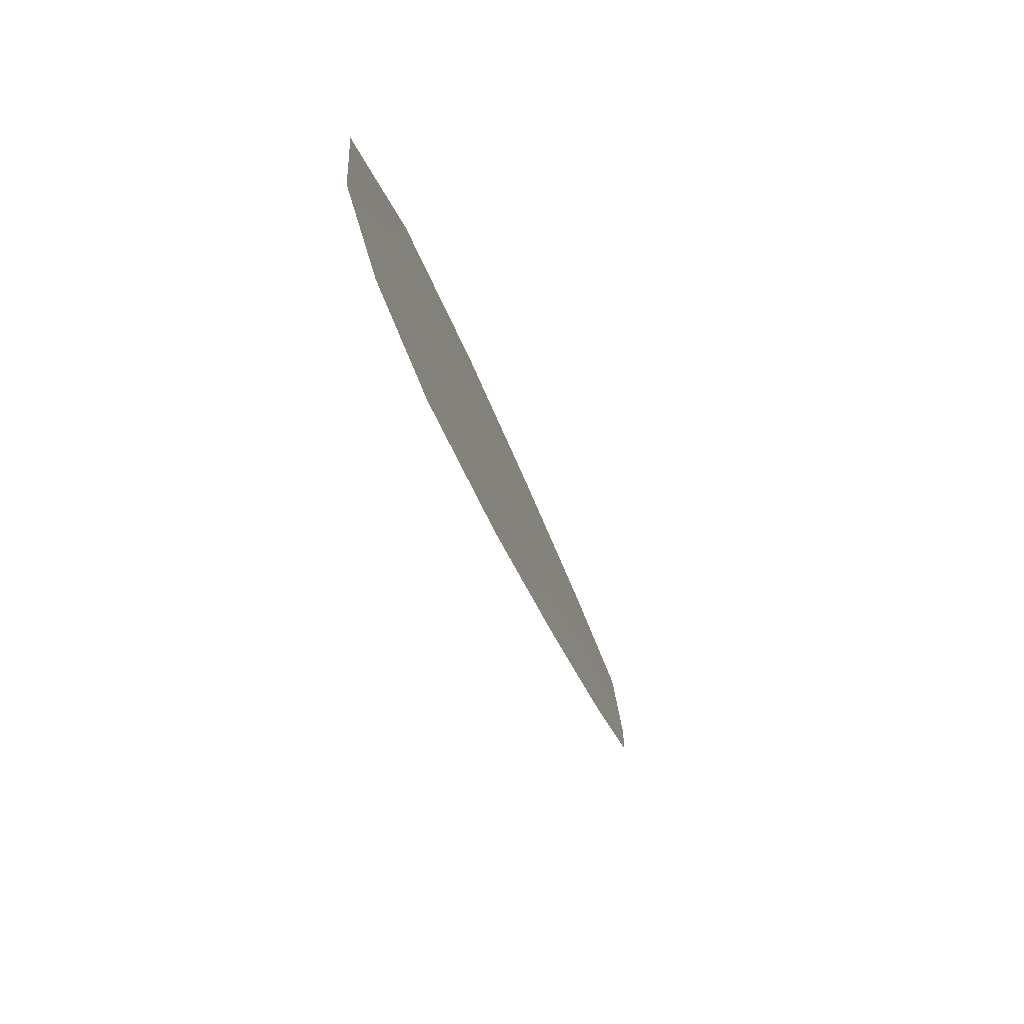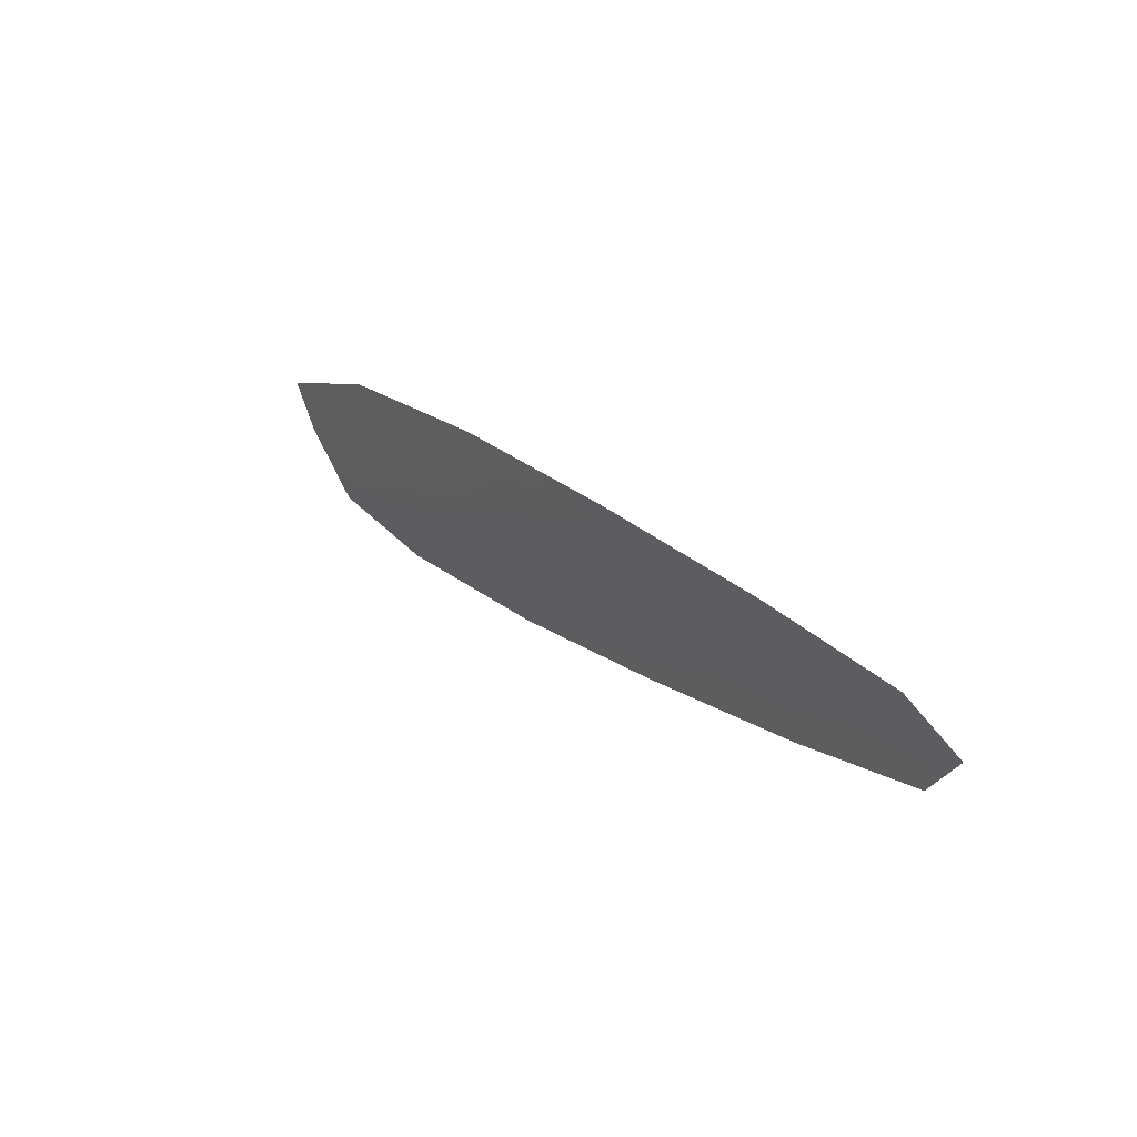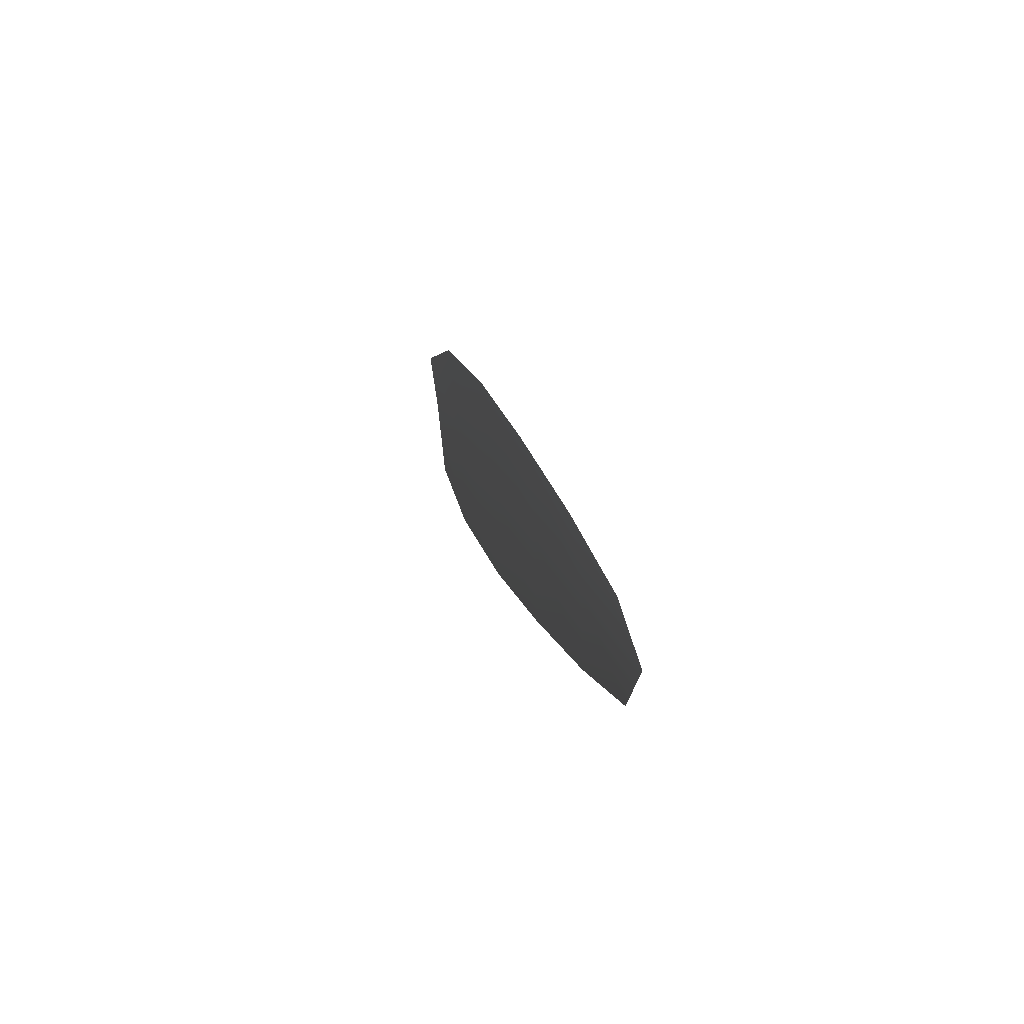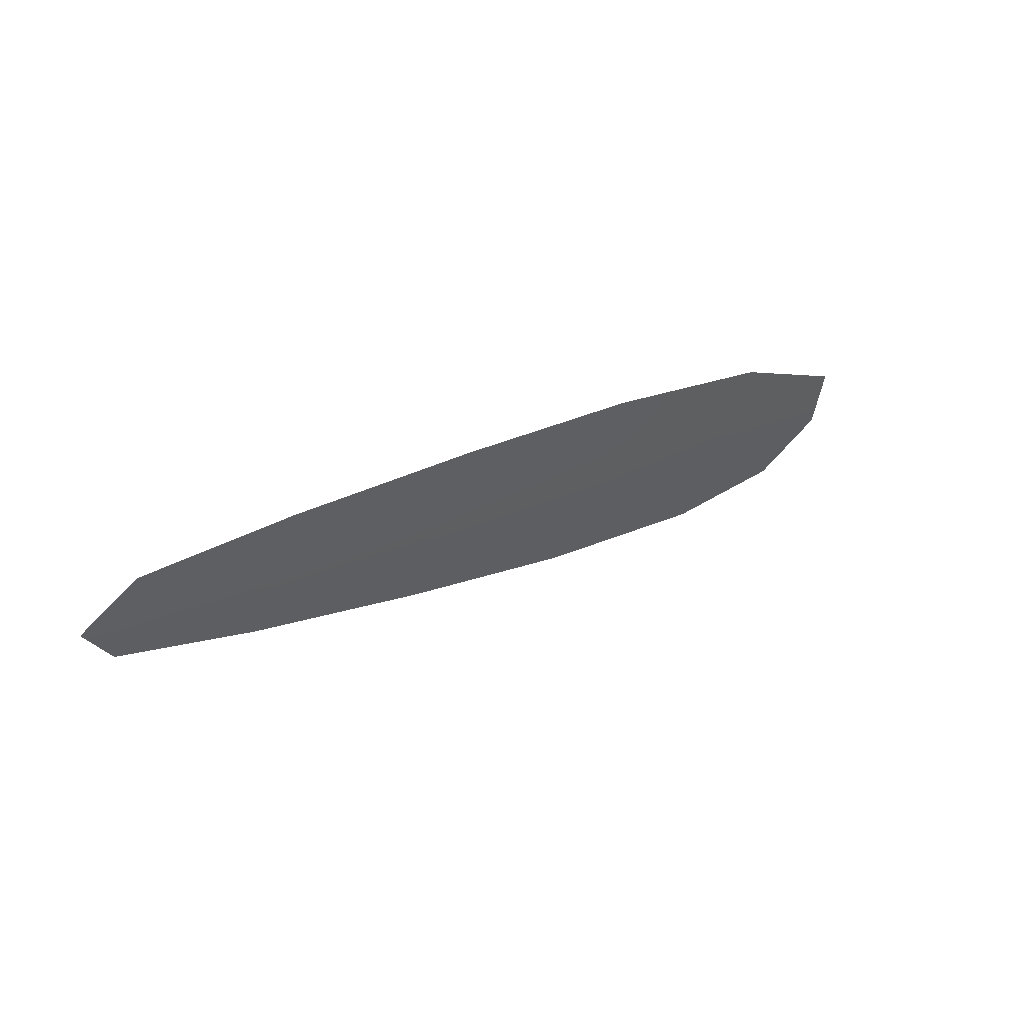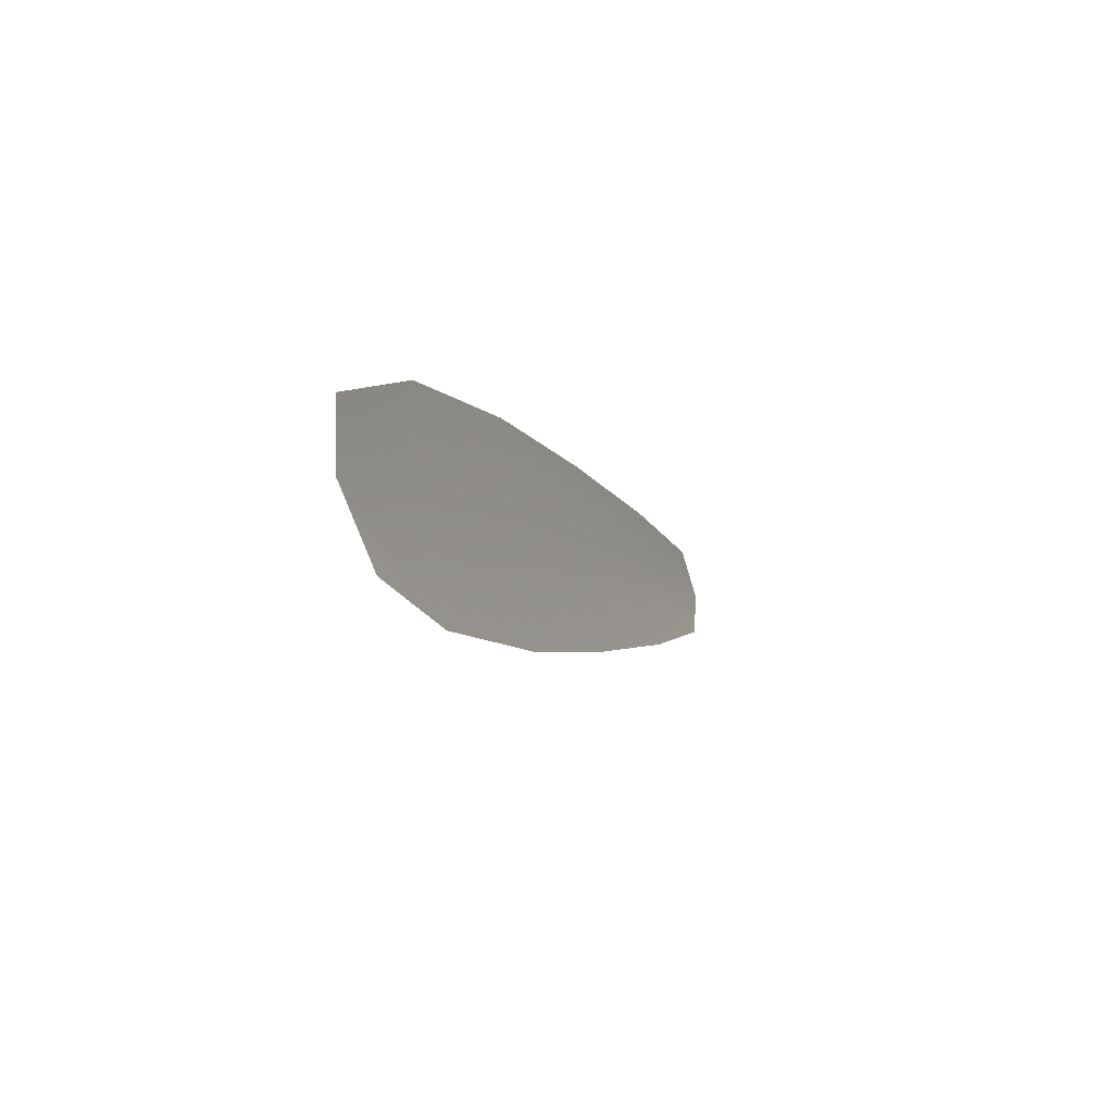
<metadata>
{"format":"obj","ext":"obj","renderer":"f3d","projection":"perspective","resolution":1024,"background":"white","views":[{"elev":-58.8,"azim":107.2,"up":"+Y"},{"elev":50.0,"azim":-127.9,"up":"+Y"},{"elev":39.4,"azim":-102.1,"up":"+Y"},{"elev":52.7,"azim":-39.0,"up":"+Y"},{"elev":-31.7,"azim":110.4,"up":"+Y"}]}
</metadata>
<code>
o feather_flight_primary_015
v 0.3464 0.1858 0.0323
v 0.3412 0.1743 0.0323
v 0.4659 0.1351 0.0323
v 0.4544 0.1202 0.0323
v 0.3377 0.1827 0.03293
v 0.4637 0.1267 0.03293
v 0.3679 0.18 0.0323
v 0.3952 0.171 0.0323
v 0.4221 0.1611 0.0323
v 0.448 0.149 0.0323
v 0.4366 0.1234 0.0323
v 0.4103 0.1346 0.0323
v 0.3849 0.1479 0.0323
v 0.3599 0.1622 0.0323
v 0.3639 0.1711 0.03293
v 0.39 0.1595 0.03293
v 0.4162 0.1478 0.03293
v 0.4423 0.1362 0.03293
f 18 10 3 6
f 11 18 6 4
f 5 1 7 15
f 15 7 8 16
f 16 8 9 17
f 17 9 10 18
f 2 5 15 14
f 14 15 16 13
f 13 16 17 12
f 12 17 18 11

</code>
